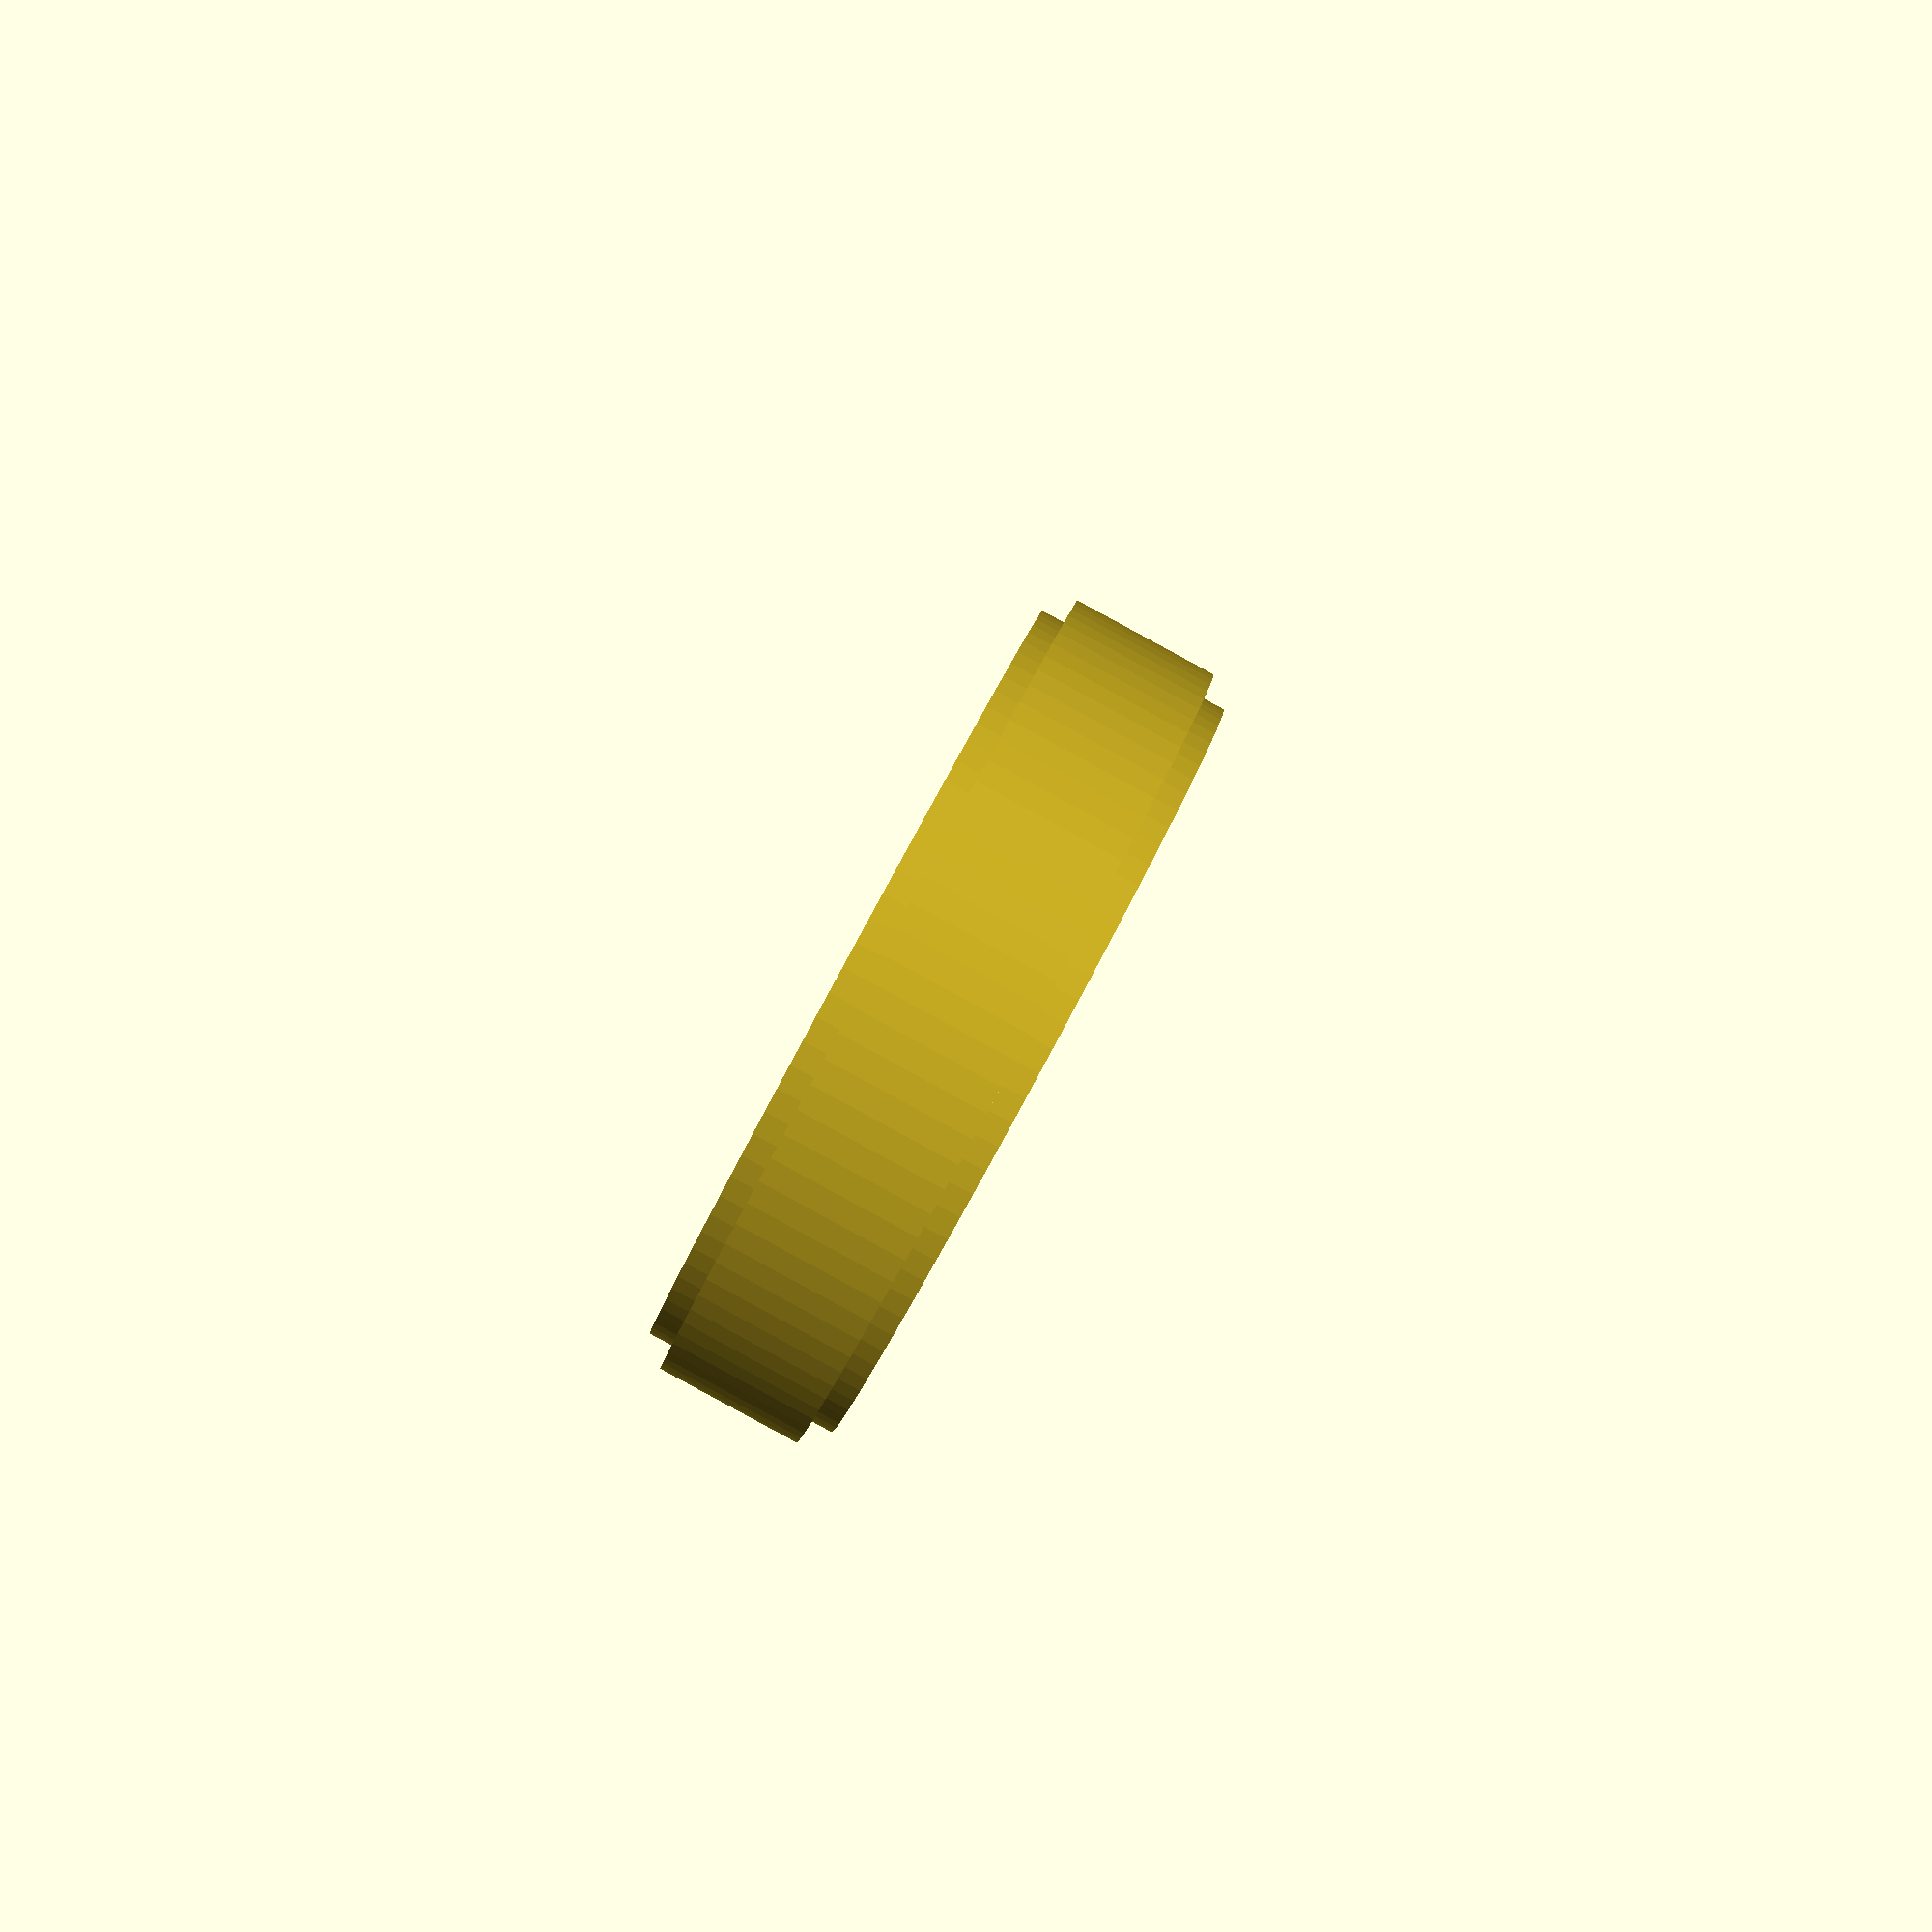
<openscad>
$fs = 0.1;
$fn = 100;

/* [Tab] */
render_part = "a"; // [a:Wheel, b:Tire, c:Wheel And Tire Joined]

// diameter of the whole wheel with tire
wheel_diameter = 40;
wheel_width = 8;

tire_thicknes = 3;

// rim обод
// hub ступица
// shaft ось
// spoke спица

/* [Hub] */
hub_diameter = 8;

// -1 - the same as 0.75 of wheel width
hub_height_mm = -1;

hub_hole_diameter = 3;
hub_hole_flat_diameter = 2.5;
hub_hole_flat_angle = 0;

hub_hole_add_cap = false;
hub_hole_cap_position = "t"; // [t:Top, b:Bottom]
hub_hole_cap_hight = 1; 

// makes hole larger for this value (in mm)
hub_hole_extension = 0.17;

// 0 - hub is aligned to one side of the wheel, 50 - in the middle, 100 - to another side
// -1 - means that hub_align_mm is used
// percent calculated from wheel width
hub_align_percent = 0; // [-1:1:100]

// the same, but in mm. Could be negative
hub_align_mm = 0;

/* [Spokes and Disc] */
spoke_count = 3;
spoke_width = 12;

// -1 - the same as wheel width / 3
spoke_height_mm = -1;

// 0 - spokes are aligned to one side of the wheel, 50 - in the middle, 100 - to another side
// -1 - means that spoke_align_mm is used
// percent calculated from wheel width
// will not match absolute value for hub if it has different height!
spoke_align_percent = 0; // [-1:1:100]

// the same, but in mm. Could be negative
spoke_align_mm = 0;

add_disc = false;

// -1 - the same as hub diameter
disc_inner_diameter_mm = -1;

// -1 - the same as rim diameter
disc_outer_diameter_mm = -1;

disc_thickness = 1;

// 0 - disk is aligned to one side of the wheel, 50 - in the middle, 100 - to another side
// -1 - means that disc_align_mm is used
// percent calculated from wheel width
disc_align_percent = 0; // [-1:1:100]

// the same, but in mm. Could be negative
disc_align_mm = 0;

/* [Rim] */
rim_internal_thicknes = 1;

// -1 - the same as spoke height * 2
rim_internal_height_mm = wheel_width * 0.8;

// 0 - rim is aligned to one side of the wheel, 50 - in the middle, 100 - to another side
// -1 - means that rim_align_mm is used
// percent calculated from wheel width
// will not match absolute value for spokes if they have different height!
rim_internal_align_percent = 0; // [-1:1:100]

// the same, but in mm. Could be negative
rim_internal_align_mm = 0;

rim_external_thicknes = 2;

// -1 - the same as wheel width
rim_external_height_mm = -1;

// 0 - rim is aligned to one side of the wheel, 50 - in the middle, 100 - to another side
// -1 - means that rim_align_mm is used
// percent calculated from wheel width
rim_external_align_percent = 0; // [-1:1:100]

// the same, but in mm. Could be negative
rim_external_align_mm = 0;

/* [Tire Slots] */
add_tire_slots = true;

// all next arrays should be size of tire_slots_count
tire_slots_count = 2;

tire_slots_depth = [1, 1];

tire_slots_width_external = [1, 1];

// angles of tire slot walls from bottom (by z axis) to top one
tire_slots_angles = [[0, 0], [0, 0]];

// 0 - tire slot is aligned to one side of the wheel, 50 - in the middle, 100 - to another side
// -1 - means that tire_slot_align_mm is used
// percent calculated from rim external width
// array, one value for each tire_slot
tire_slots_align_percent = [0, 100]; // [-1:1:100]

// the same, but in mm. Could be negative
tire_slots_align_mm = [0, 0];

/* [Global] */

/*[Hidden]*/
// a small value to increment/decrement values when needed
aBit = 0.1; 

// ----- Calc additional values -----
hub_height = (hub_height_mm == -1) ? wheel_width * 0.75 : hub_height_mm;
spoke_height = (spoke_height_mm == -1) ? wheel_width / 3 : spoke_height_mm;
rim_internal_height = (rim_internal_height_mm == -1) ? spoke_height * 2 : rim_internal_height_mm;
rim_external_height = (rim_external_height_mm == -1) ? wheel_width : rim_external_height_mm;

hub_radius = hub_diameter / 2;
wheel_radius = wheel_diameter / 2;

spoke_length = wheel_radius - hub_radius - rim_internal_thicknes - rim_external_thicknes - tire_thicknes;

rim_internal_inner_radius = hub_radius + spoke_length;

rim_external_inner_radius = hub_radius + spoke_length + rim_internal_thicknes;
rim_external_radius = rim_external_inner_radius + rim_external_thicknes;

disc_inner_diameter = (disc_inner_diameter_mm == -1)
            ? hub_radius * 2
            : disc_inner_diameter_mm;

disc_outer_diameter = (disc_outer_diameter_mm == -1)
            ? rim_internal_inner_radius * 2
            : disc_outer_diameter_mm;

hub_align = (hub_align_percent < 0)
            ? hub_align_mm
            : (wheel_width - hub_height) * hub_align_percent / 100;

spoke_align = (spoke_align_percent < 0)
            ? spoke_align_mm
            : (wheel_width - spoke_height) * spoke_align_percent / 100;

disc_align = (disc_align_percent < 0)
            ? disc_align_mm
            : (wheel_width - disc_thickness) * disc_align_percent / 100;

rim_internal_align = (rim_internal_align_percent < 0)
            ? rim_internal_align_mm
            : (wheel_width - rim_internal_height) * rim_internal_align_percent / 100;

rim_external_align = (rim_external_align_percent < 0)
            ? rim_external_align_mm
            : (wheel_width - rim_external_height) * rim_external_align_percent / 100;

// circle calculations https://www.mathopenref.com/sagitta.html

// ----- Wheel Modules -----
module wheel() {
    if (render_part == "a" || render_part == "c") {
        hub();
        spokes();
        if (add_disc) color("BurlyWood") disc();
        rim();
    }
    if (render_part == "b" || render_part == "c") {
        color("DarkGrey") tire();
    }
}

module tire() {
    rotate_extrude(convexity = 6)
        tire_profile();
}

module tire_profile() {
    difference() {
        bare_tire_profile();
        rim_profile();
    }
}    

module bare_tire_profile() {
    max_slot_depth = max(tire_slots_depth);
    translate([rim_external_radius - max_slot_depth, -wheel_width / 2])
        square([tire_thicknes + max_slot_depth, wheel_width]);
}

module tire_slots() {
    for (i = [0: tire_slots_count - 1]) {
        tire_slot_depth = tire_slots_depth[i];
        tire_slot_width_external = tire_slots_width_external[i];
        tire_slot_angles = tire_slots_angles[i];
        tire_slot_align_percent = tire_slots_align_percent[i];
        tire_slot_align_mm = tire_slots_align_mm[i];
            
            tire_slot_align = (tire_slot_align_percent < 0)
                ? tire_slot_align_mm
                : (rim_external_height - tire_slot_width_external) * tire_slot_align_percent / 100;
            
            color("yellow") tire_slot(depth = tire_slot_depth,
                     width_external = tire_slot_width_external,
                     angles = tire_slot_angles,
                     align = tire_slot_align);
    }
}

module tire_slot(depth, width_external, angles, align) {
    tire_slot_profile(depth = depth, width_external = width_external, angles = angles, align = align);
}

module tire_slot_profile(depth, width_external, angles, align) {
    translate([rim_external_radius - depth, align - rim_external_height / 2, 0]) {
        difference() {
            square([depth, width_external]);
            translate([depth, 0, 0]) rotate([0, 0, 180 - angles[0]]) square(depth + width_external);
            translate([depth, width_external, 0]) rotate([0, 0, 90 + angles[1]]) square(depth + width_external);
        }
    }
}

module hub() {
    difference() {
        color("green") hub_cylinder(height = hub_height, align = calc_hub_align());
        hub_hole();
    }
}

function calc_hub_align() = -(wheel_width - hub_height) / 2 + hub_align;

module hub_hole_flat() {
    difference() {
        size = hub_hole_diameter * 2; // to be sure that cube is bigger enough
        flat_shift = size / 2 - hub_hole_diameter / 2 + hub_hole_flat_diameter + hub_hole_extension;
        
        translate([flat_shift, 0, 0]) cube([size, size, hub_height + 2 * aBit], center = true);
    }
}

module hub_cylinder(height, align) {
    translate([0, 0, align])
        cylinder(r = hub_radius, h = height, center = true);
}

module hub_hole() {
    hub_hole_cap_shift = aBit / 2 + hub_hole_cap_hight;
    hub_hole_cap_align = !hub_hole_add_cap ? 0 :
                            hub_hole_cap_position == "t" ? -hub_hole_cap_shift : hub_hole_cap_shift;
    
    translate ([0, 0, hub_hole_cap_align + calc_hub_align()]) rotate([0, 0, hub_hole_flat_angle])
        difference() {
            hub_hole_cylinder();
            hub_hole_flat();
        }
}

module hub_hole_cylinder(diameter = hub_hole_diameter) {
    cylinder(d = diameter + hub_hole_extension, h = hub_height + aBit, center = true);   
}

module spokes() {
    align = -(wheel_width - spoke_height) / 2 + spoke_align;
    
    difference() {
        translate([0, 0, align]) {
            intersection() {
                for(angle = [0: 360 / spoke_count : 360 - aBit]) {
                     color("pink") rotate([0, 0, angle]) spoke();
                }
                rim_internal_hole(spoke_height + aBit);
            }
        }
        hub_cylinder(height = spoke_height * 10, align = 0);
    }
}

module spoke() {
    let (inner_length_correction = hub_radius,
        outer_length_correction = rim_internal_inner_radius,
        length = spoke_length + inner_length_correction + outer_length_correction,
        spoke_distance = length / 2 + hub_radius - inner_length_correction) {

        translate([spoke_distance, 0, 0]) {
            cube([length, spoke_width, spoke_height], center = true);
        }
    }
}

module disc() {
    align = -(wheel_width - disc_thickness) / 2 + disc_align;
    
    translate([0, 0, align]) {
        difference() {
            disc_itself();
            disc_hole();
        }
    }
}

module disc_itself() {
    cylinder(h = disc_thickness, d = disc_outer_diameter, center = true);
}

module disc_hole() {
    cylinder(h = disc_thickness + aBit, d = disc_inner_diameter, center = true);
}

module rim() {
    rotate_extrude(convexity = 6) {
        rim_profile();
    }
}

module rim_profile() {
    difference() {
        union () {
            color("purple")  rim_internal();
            rim_external();
        }
        if (add_tire_slots) tire_slots();
    }
}

module rim_internal() {
    let (align = -(wheel_width - rim_internal_height) / 2 + rim_internal_align) {
        
        translate([0, align, 0]) {
            rim_internal_itself();
        }
    }
}

module rim_external() {
    let (align = -(wheel_width - rim_external_height) / 2 + rim_external_align) {
        
        translate([0, align, 0]) {
            rim_external_itself();
        }
    }
}

module rim_external_itself() {
    translate([rim_external_inner_radius, - rim_external_height / 2, 0])
        square([rim_external_thicknes, rim_external_height]);
}

module rim_internal_itself() {
    translate([rim_internal_inner_radius, - rim_internal_height / 2, 0])
        square([rim_internal_thicknes, rim_internal_height]);
}

module rim_internal_hole(height = rim_internal_height + aBit) {
    cylinder(h = height, r = rim_internal_inner_radius, center = true);
}

// ----- Math Modules -----
module trapezia(base_width = 5, top_width = 3, height = 3) {
    points = [
        [0, base_width / 2],
        [0, -base_width / 2],
        [height, -top_width / 2],
        [height, top_width / 2],
    ];
    polygon(points);
}

module triangle(base_width = 5, height = 3) {
    trapezia(base_width = base_width, top_width = 0, height = height);
}
*rotate_extrude(angle=90) trapezia(base_width = 5, height = 7);

// calculates sagitta (how deep cube has overlap cylinder to have no gap between them)
function cube_to_cylinder(w, r) = r - sqrt(r * r - pow(w / 2, 2));

wheel();
</openscad>
<views>
elev=89.1 azim=124.2 roll=241.5 proj=p view=wireframe
</views>
